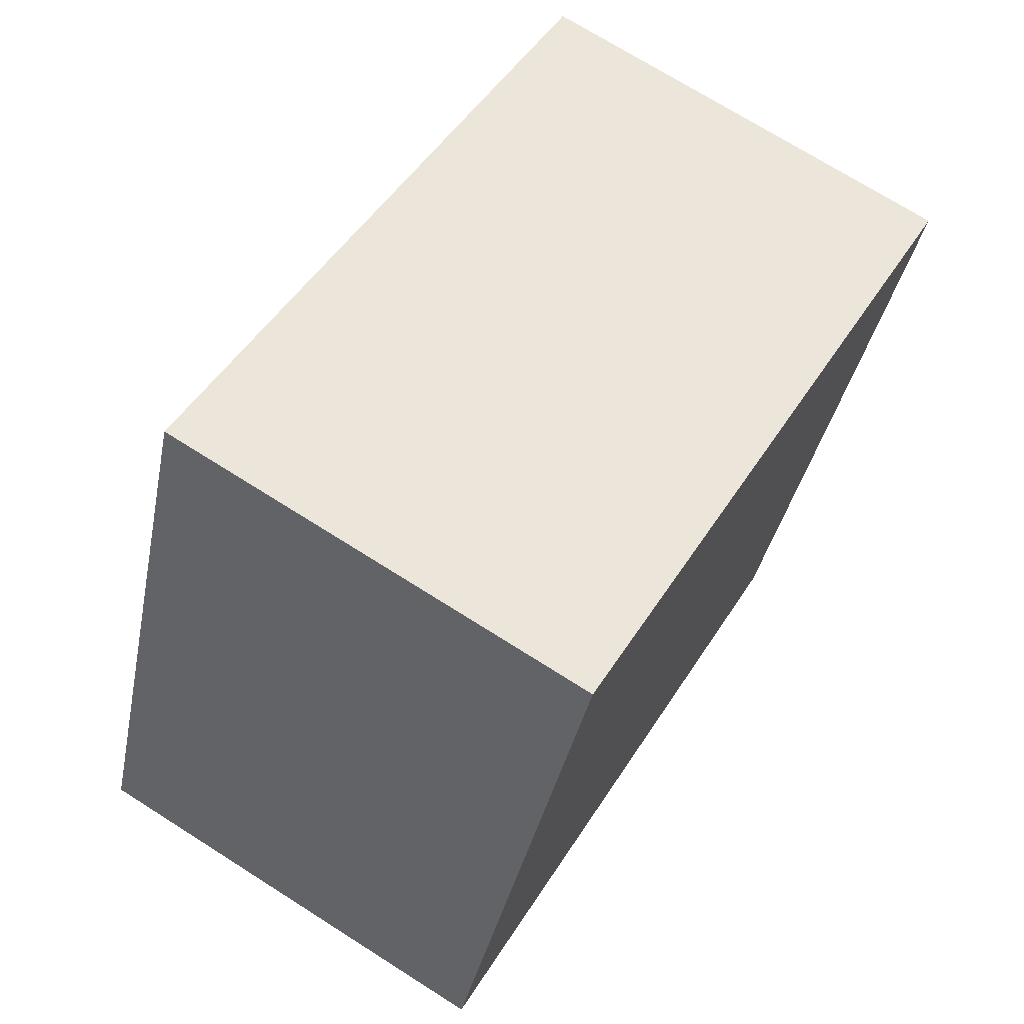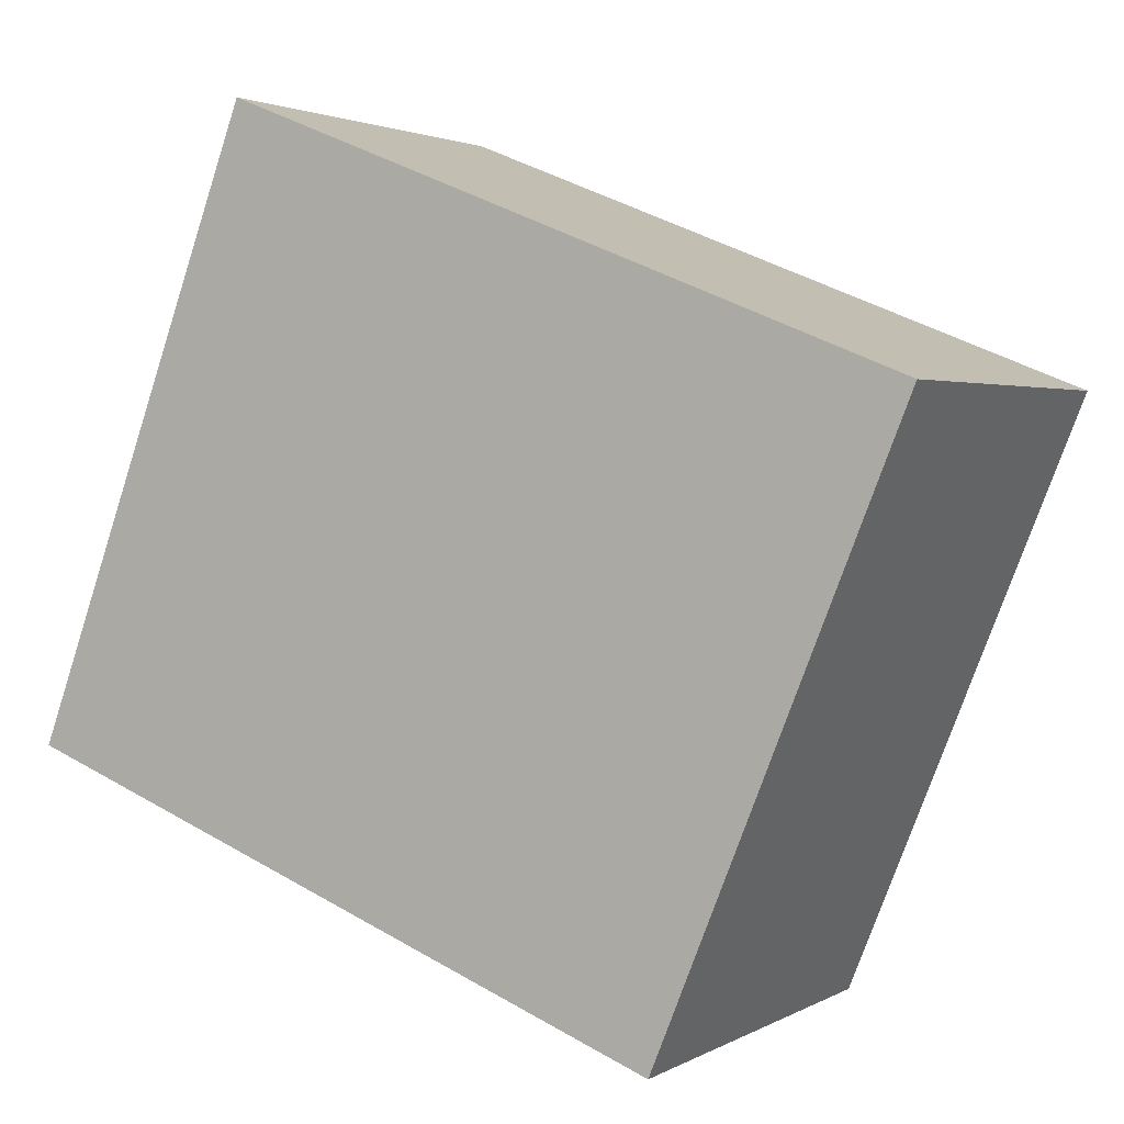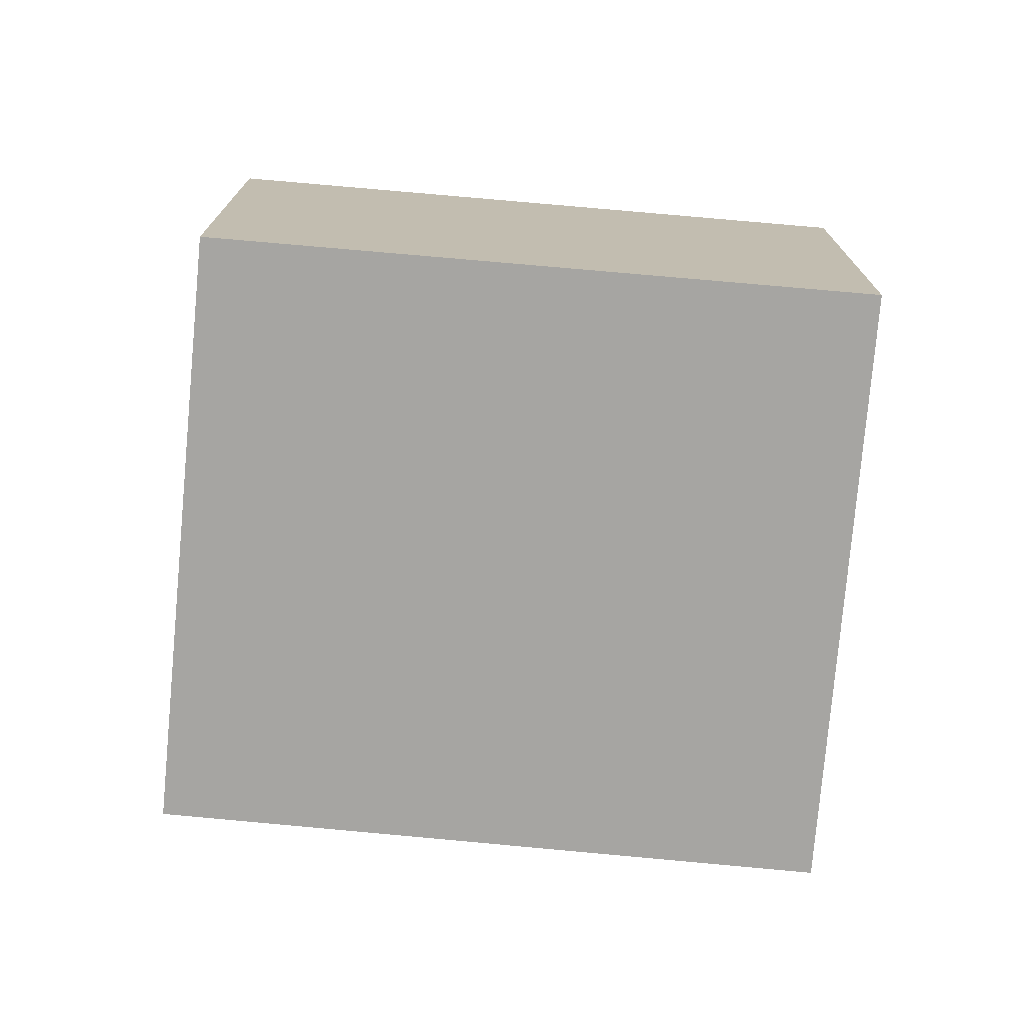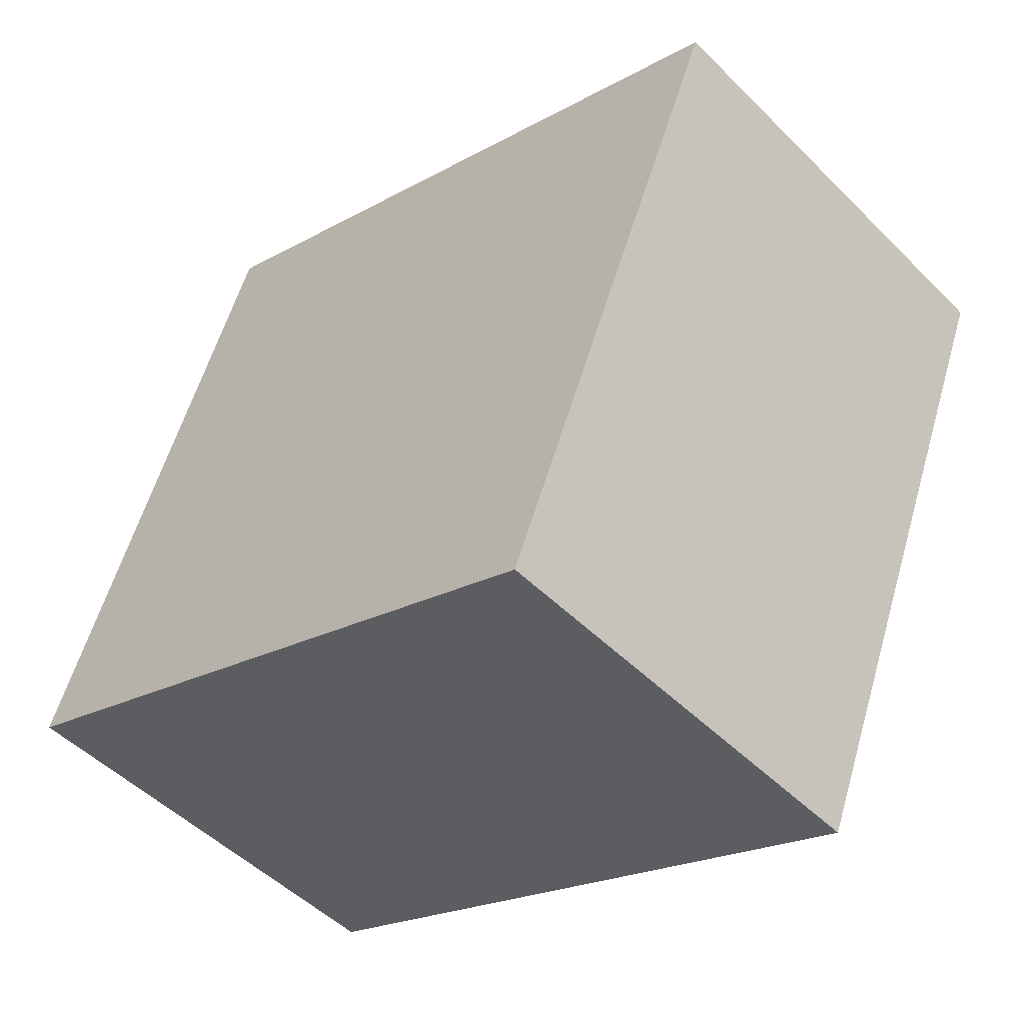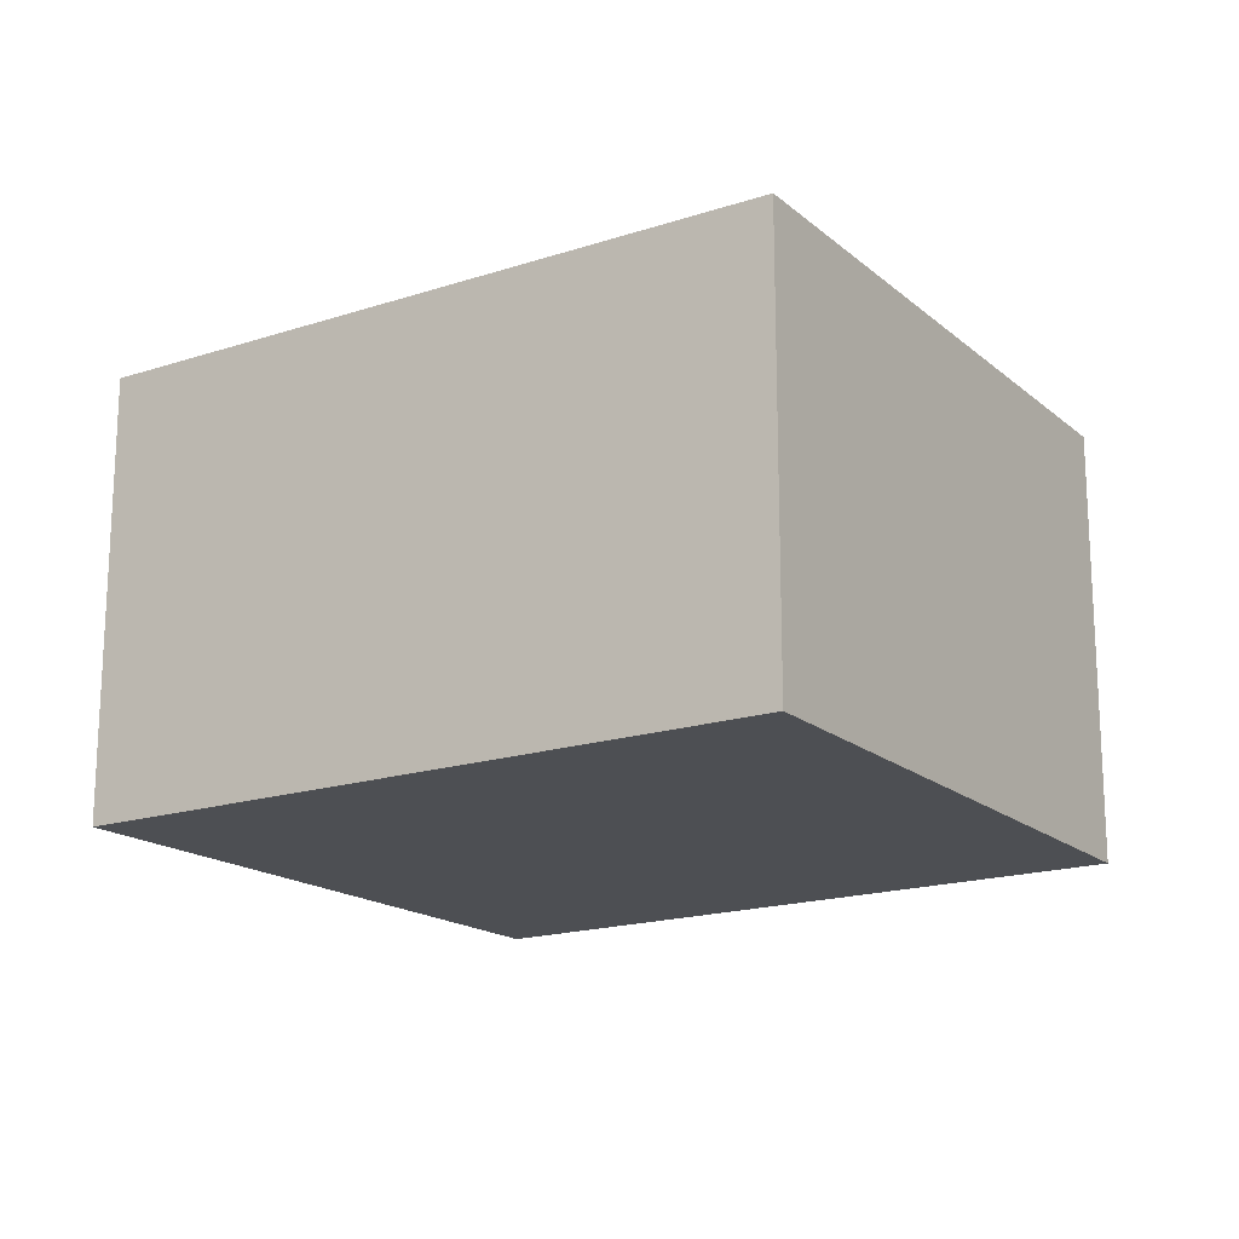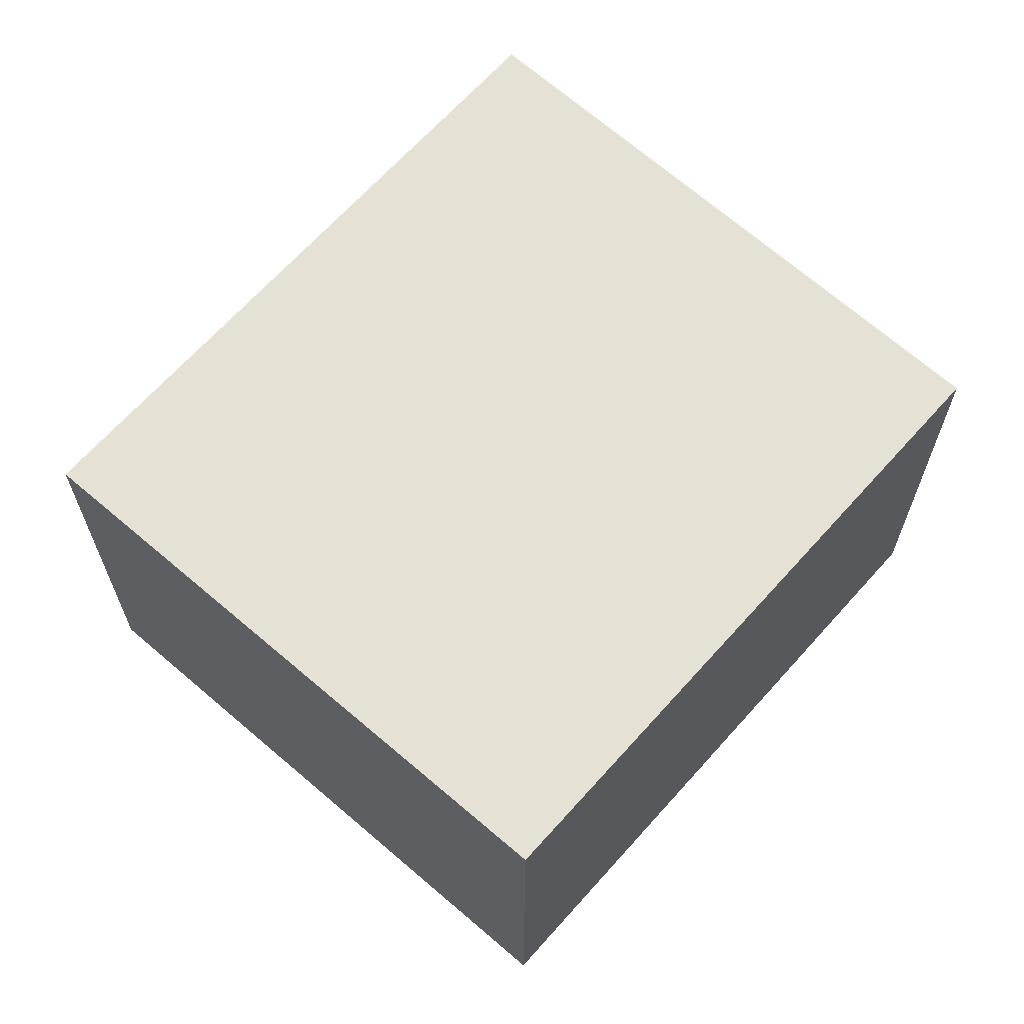
<metadata>
{"format":"obj","ext":"obj","renderer":"f3d","projection":"perspective","resolution":1024,"background":"white","views":[{"elev":71.8,"azim":-57.6,"up":"+Z"},{"elev":2.3,"azim":28.9,"up":"+Z"},{"elev":-73.7,"azim":-163.8,"up":"+Y"},{"elev":-49.8,"azim":42.6,"up":"+Z"},{"elev":-17.7,"azim":54.6,"up":"+Y"},{"elev":65.1,"azim":152.9,"up":"+Y"}]}
</metadata>
<code>
v  0 2.169 1.328e-16
v  4.401 2.169 1.683
v  3.213 2.169 -1.242
v  1.118 2.169 3.001
v  3.213 7.605e-17 -1.242
v  0 0 0
v  1.118 -1.838e-16 3.001
v  4.401 -1.031e-16 1.683
g defaultobject
f 1 2 3
f 2 1 4
f 5 1 3
f 1 5 6
f 6 4 1
f 4 6 7
f 7 2 4
f 2 7 8
f 8 3 2
f 3 8 5
f 5 7 6
f 7 5 8

</code>
